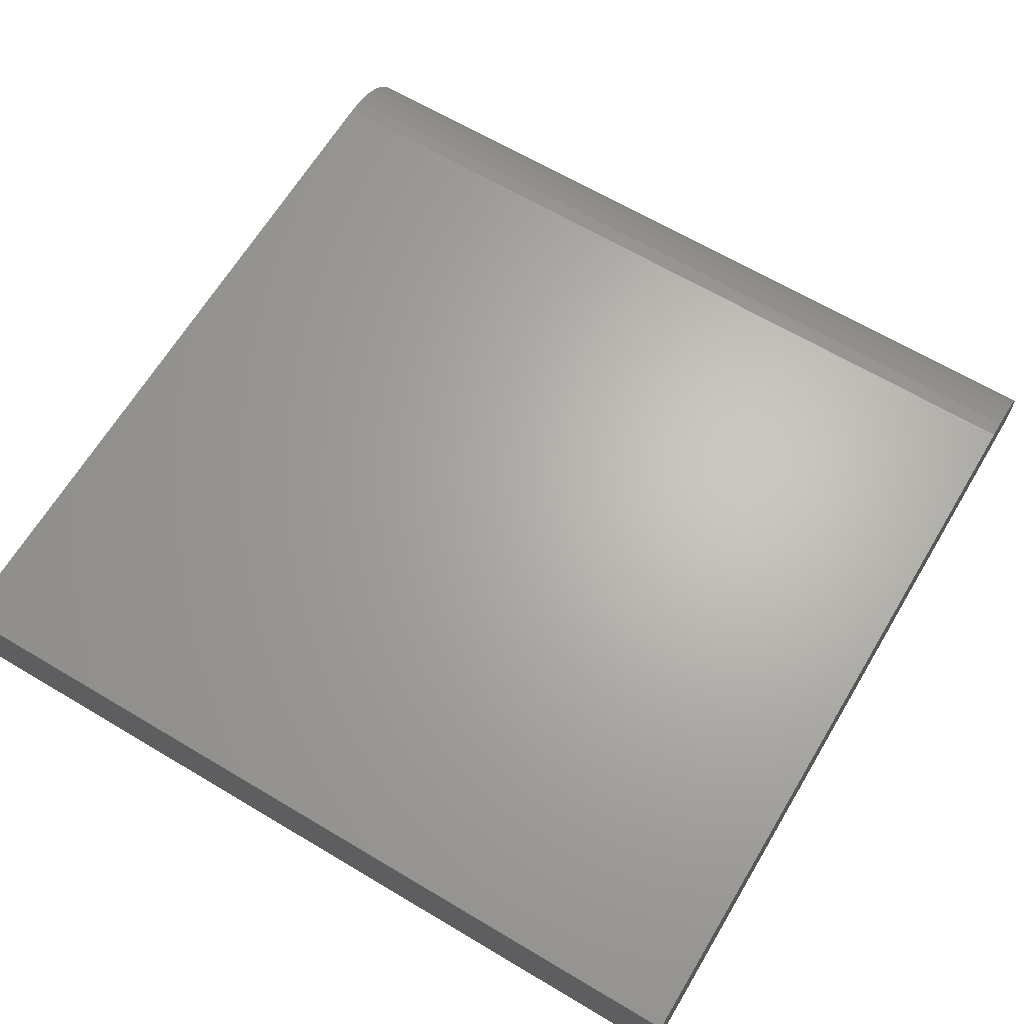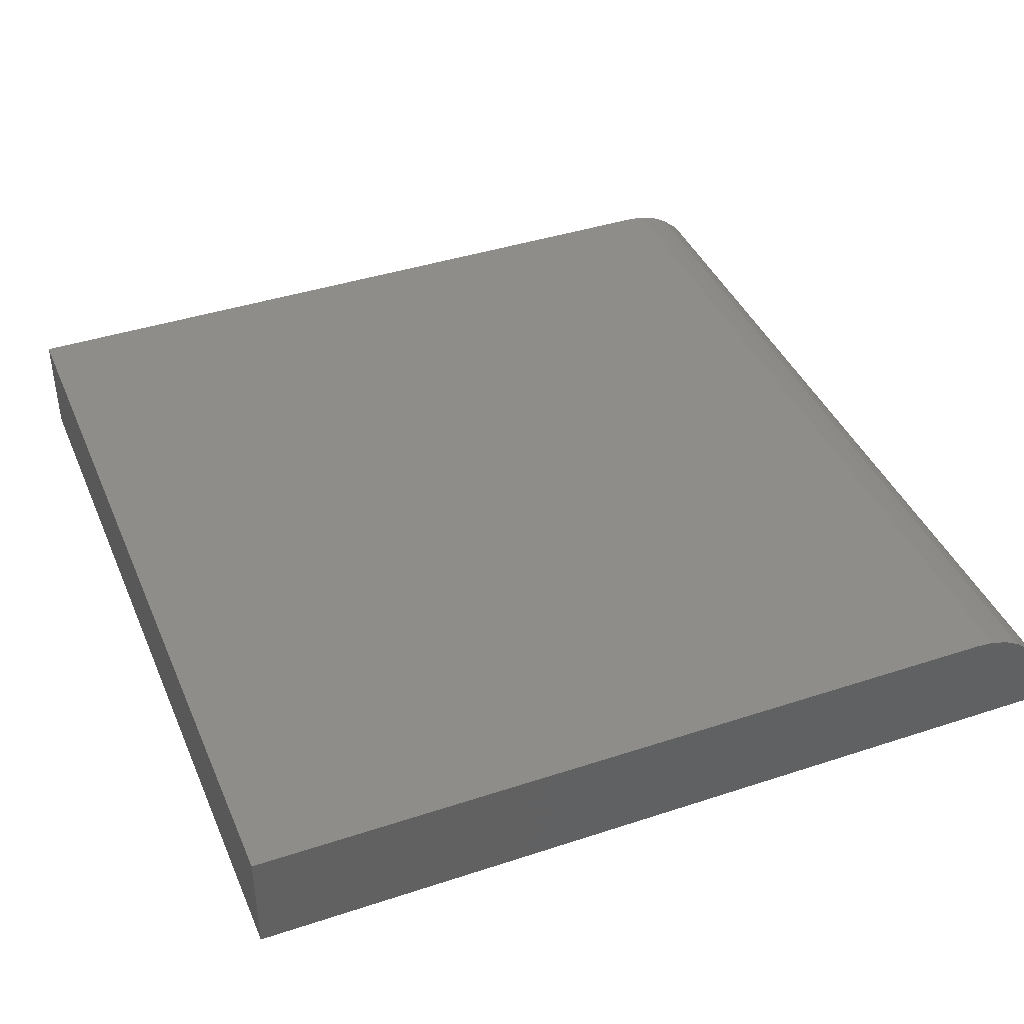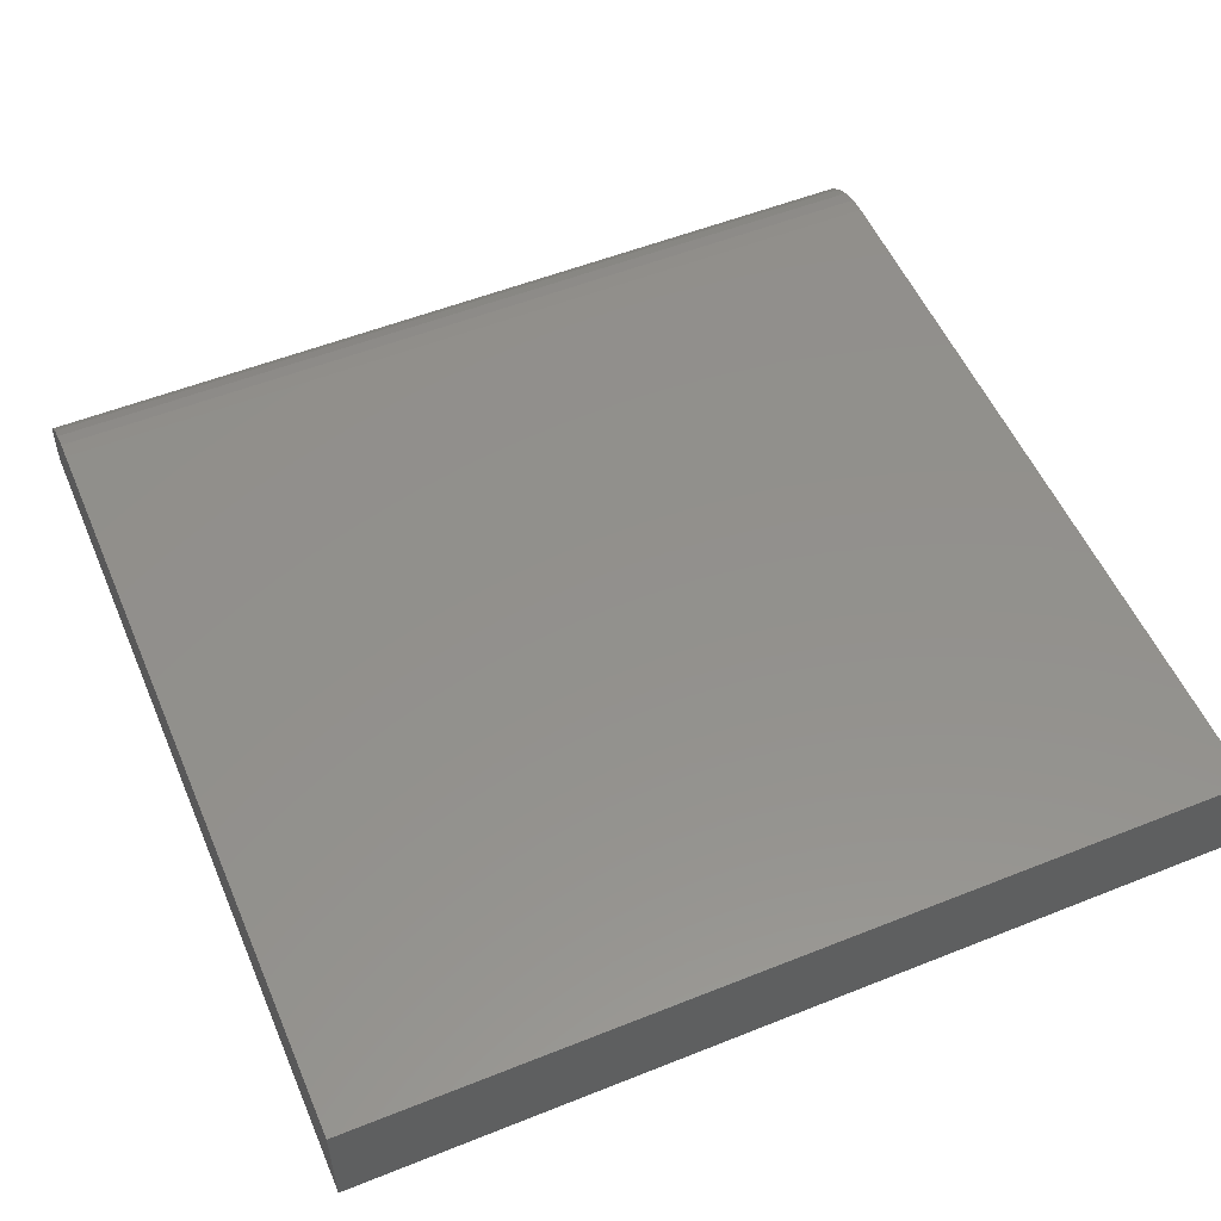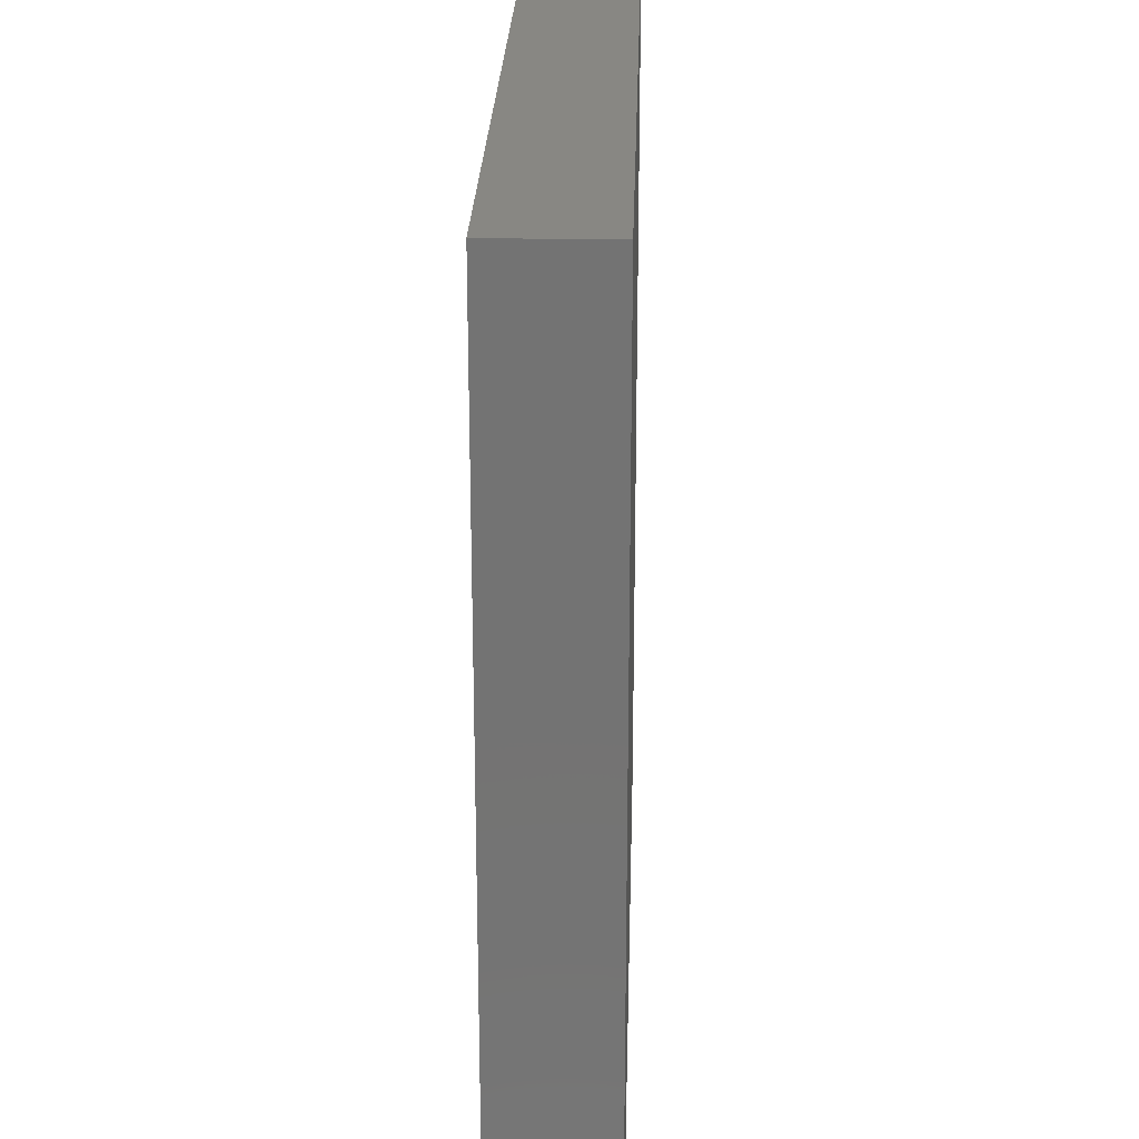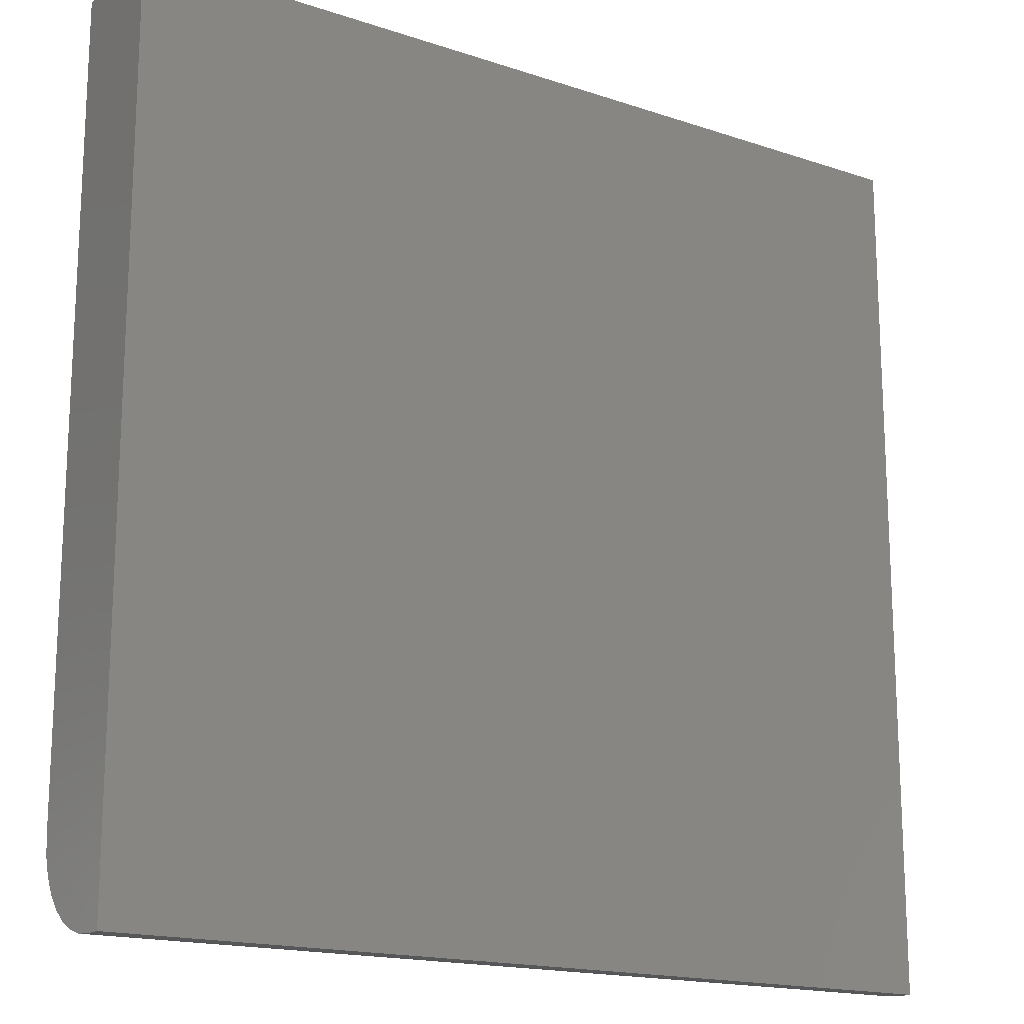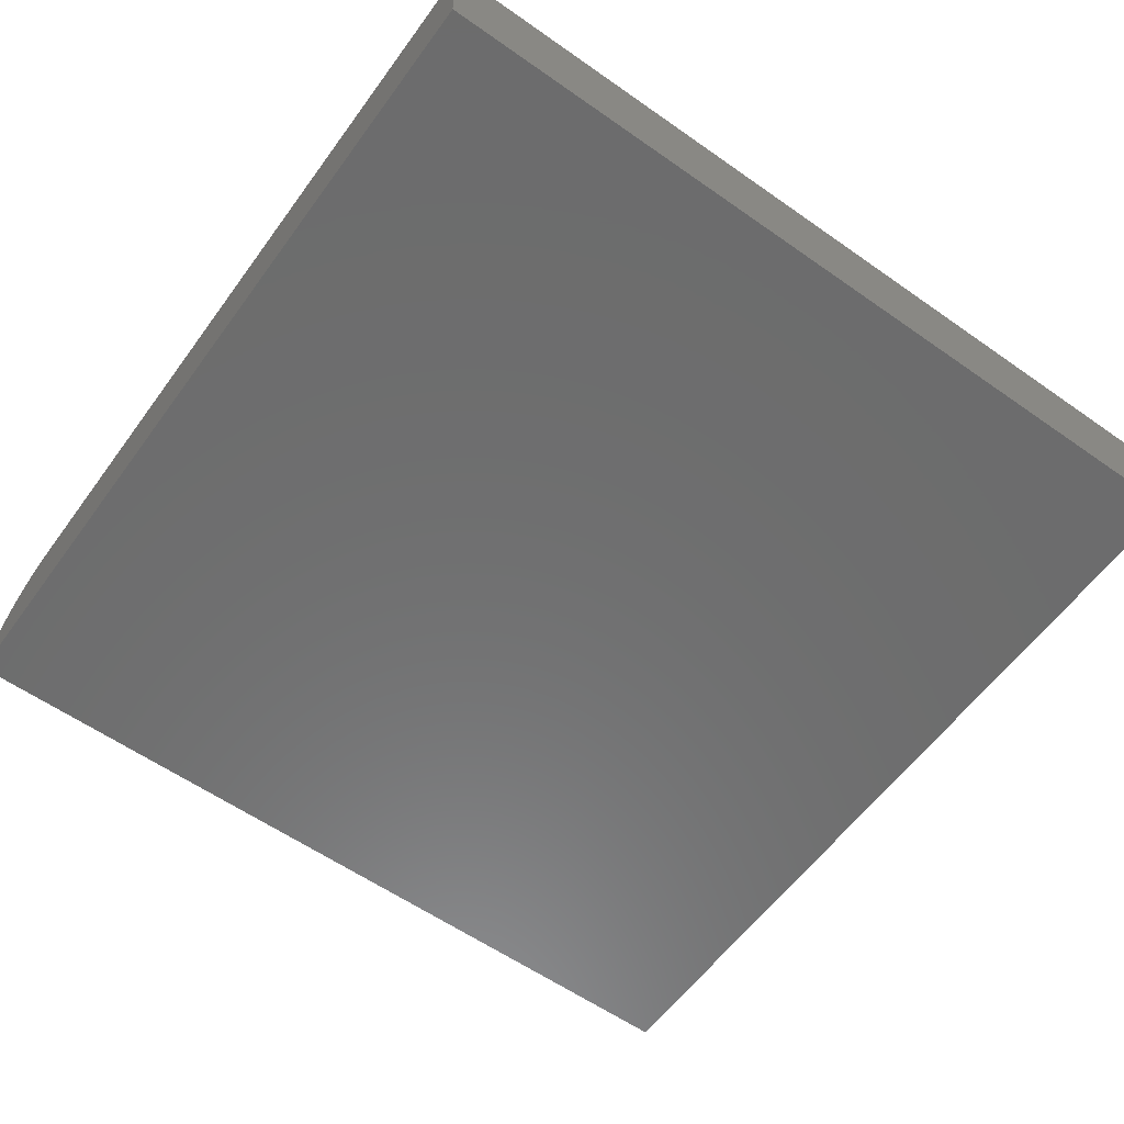
<metadata>
{"format":"stl","ext":"stl","renderer":"f3d","projection":"perspective","resolution":1024,"background":"white","views":[{"elev":65.4,"azim":-149.1,"up":"+Z"},{"elev":40.8,"azim":-111.9,"up":"+Z"},{"elev":54.0,"azim":157.0,"up":"+Z"},{"elev":24.5,"azim":91.7,"up":"+Y"},{"elev":-16.8,"azim":145.9,"up":"+Y"},{"elev":-58.9,"azim":144.1,"up":"+Z"}]}
</metadata>
<code>
# stl→obj: 24 verts, 44 faces
v -0.75 -0.5938 0.1875
v 0.75 -0.5938 0.1875
v -0.75 0.75 0.1875
v 0.75 0.75 0.1875
v -0.75 -0.75 0
v -0.75 -0.75 0.03125
v -0.75 -0.747 0.06173
v -0.75 -0.7381 0.09104
v -0.75 -0.7237 0.1181
v -0.75 -0.7042 0.1417
v -0.75 -0.6806 0.1612
v -0.75 -0.6535 0.1756
v -0.75 -0.6242 0.1845
v -0.75 0.75 0
v 0.75 -0.6242 0.1845
v 0.75 -0.6535 0.1756
v 0.75 -0.6806 0.1612
v 0.75 -0.7042 0.1417
v 0.75 -0.7237 0.1181
v 0.75 -0.7381 0.09104
v 0.75 -0.747 0.06173
v 0.75 -0.75 0.03125
v 0.75 -0.75 0
v 0.75 0.75 0
f 1 2 3
f 3 2 4
f 5 6 7
f 5 7 8
f 5 8 9
f 5 9 10
f 5 10 11
f 5 11 12
f 5 12 13
f 5 13 1
f 5 1 3
f 5 3 14
f 2 15 16
f 2 16 17
f 2 17 18
f 2 18 19
f 2 19 20
f 2 20 21
f 2 21 22
f 2 22 23
f 2 23 24
f 2 24 4
f 6 5 22
f 22 5 23
f 6 22 7
f 7 22 21
f 7 21 8
f 8 21 20
f 8 20 9
f 9 20 19
f 9 19 10
f 10 19 18
f 10 18 11
f 11 18 17
f 11 17 12
f 12 17 16
f 12 16 13
f 13 16 15
f 13 15 1
f 1 15 2
f 5 14 23
f 23 14 24
f 4 24 3
f 3 24 14

</code>
